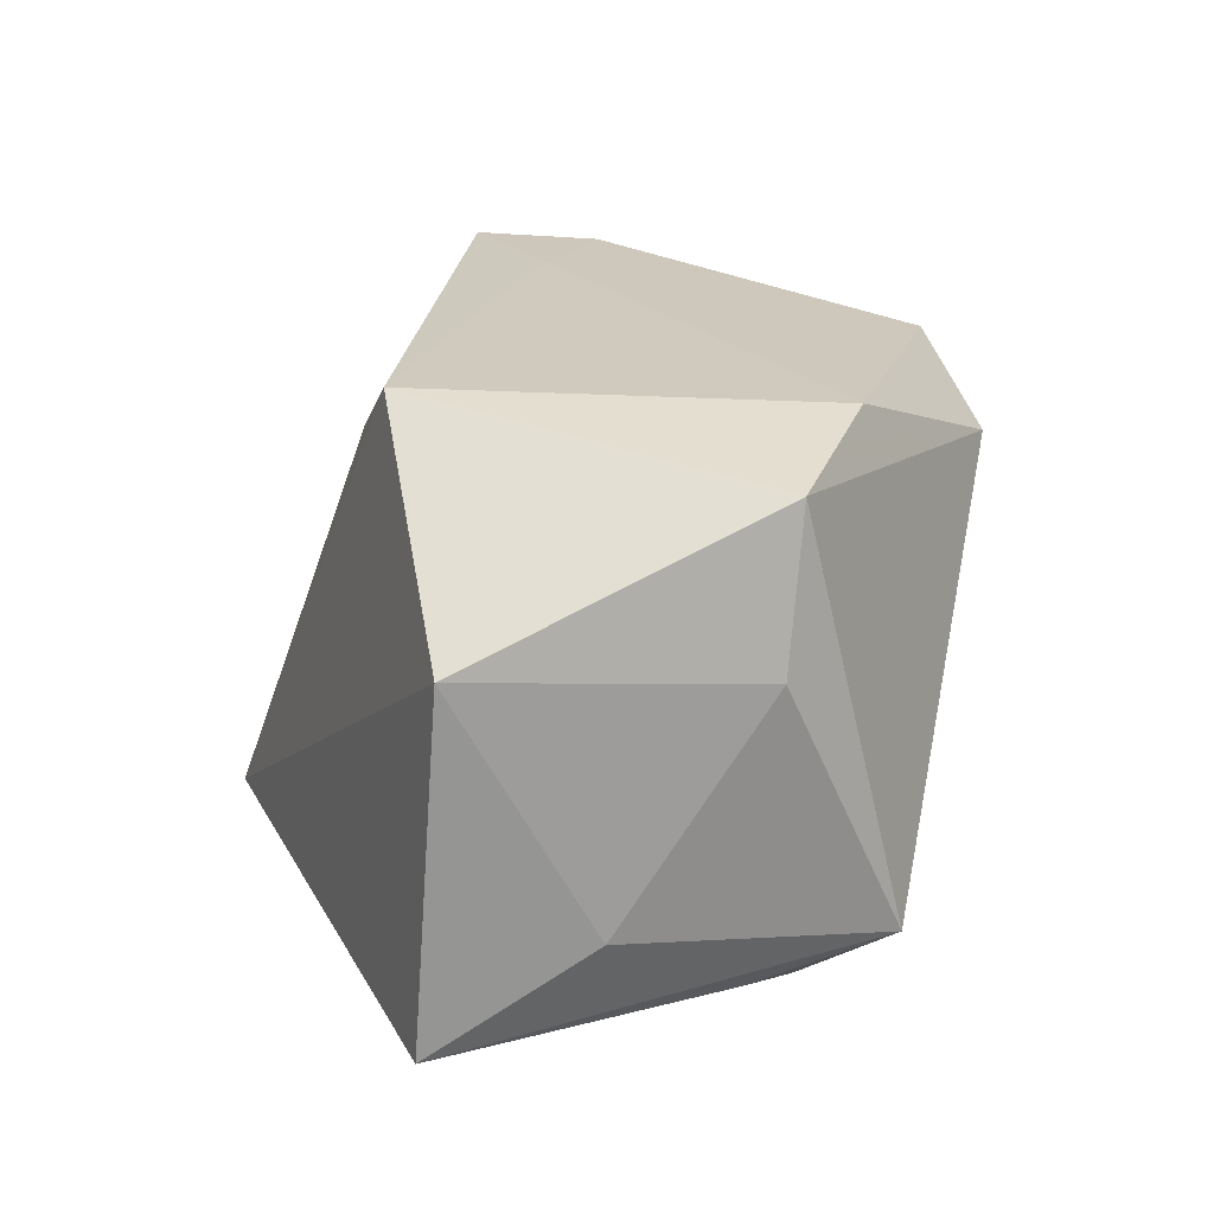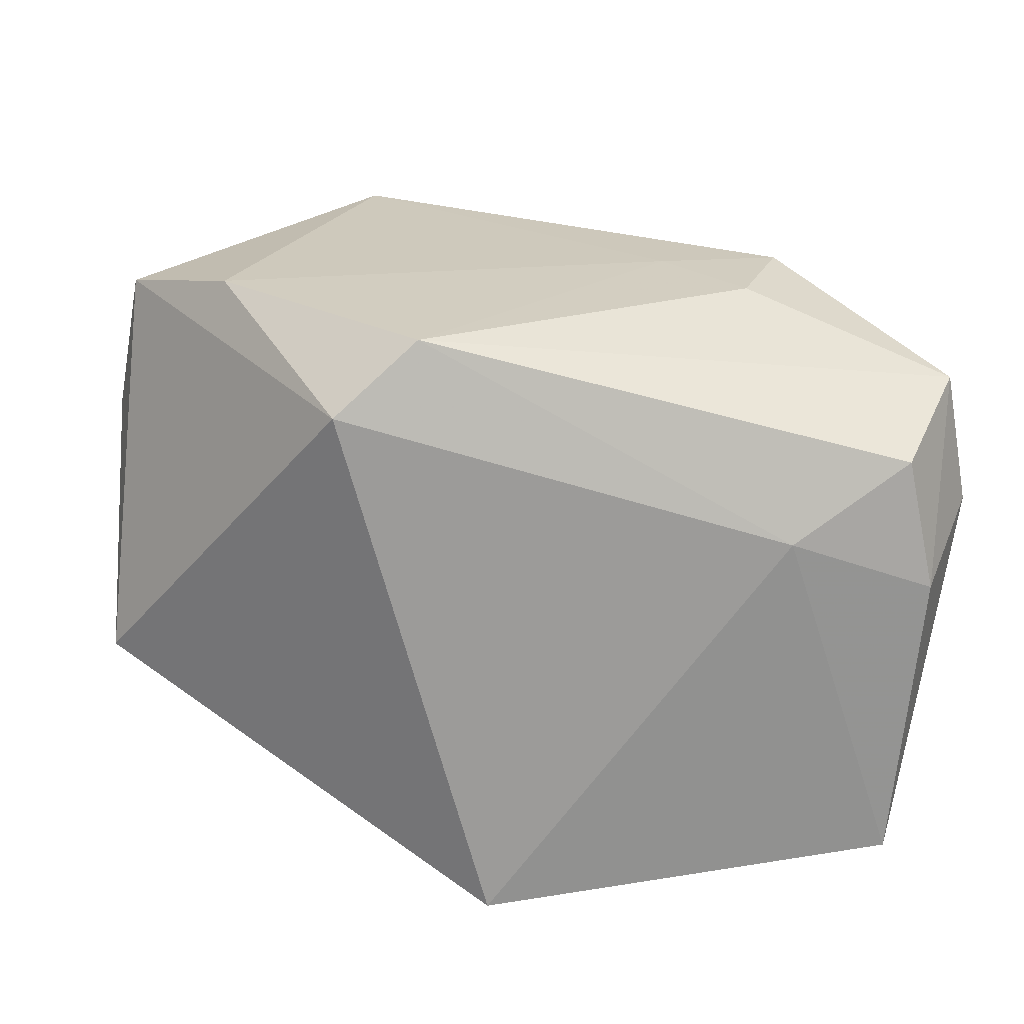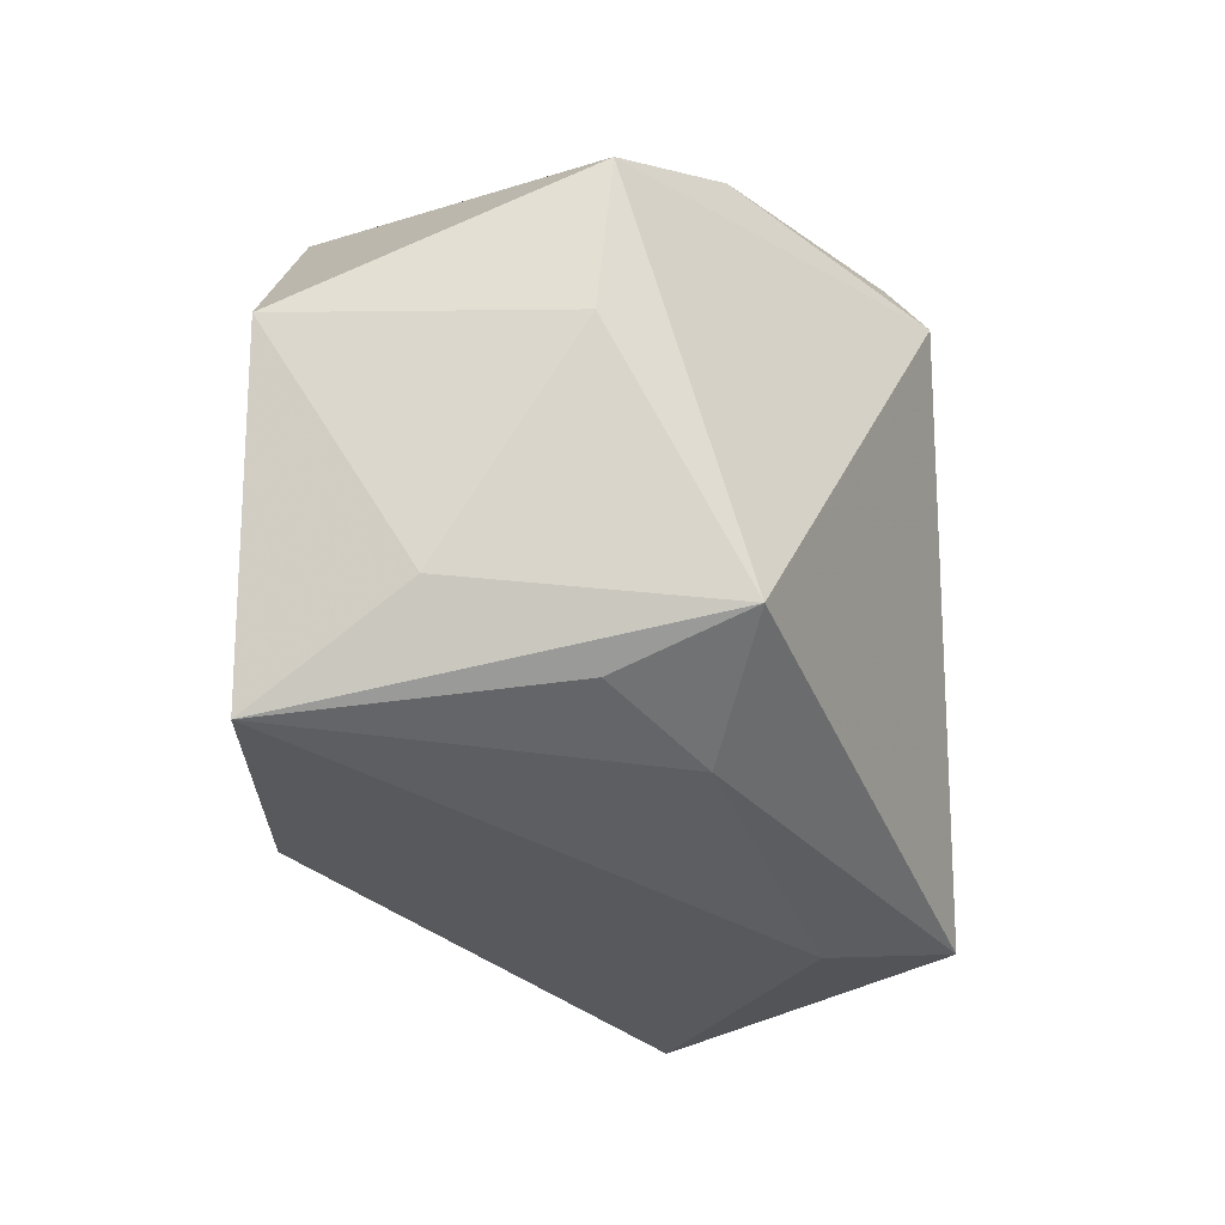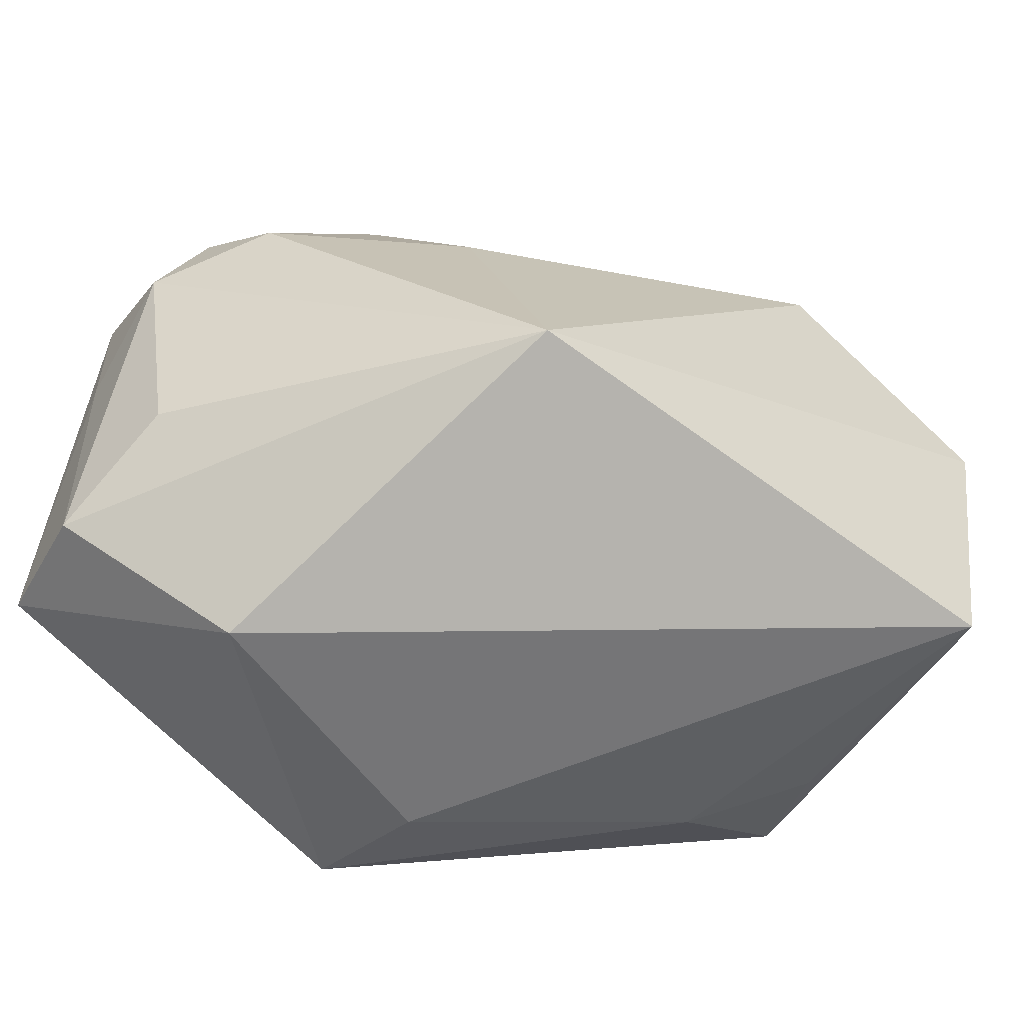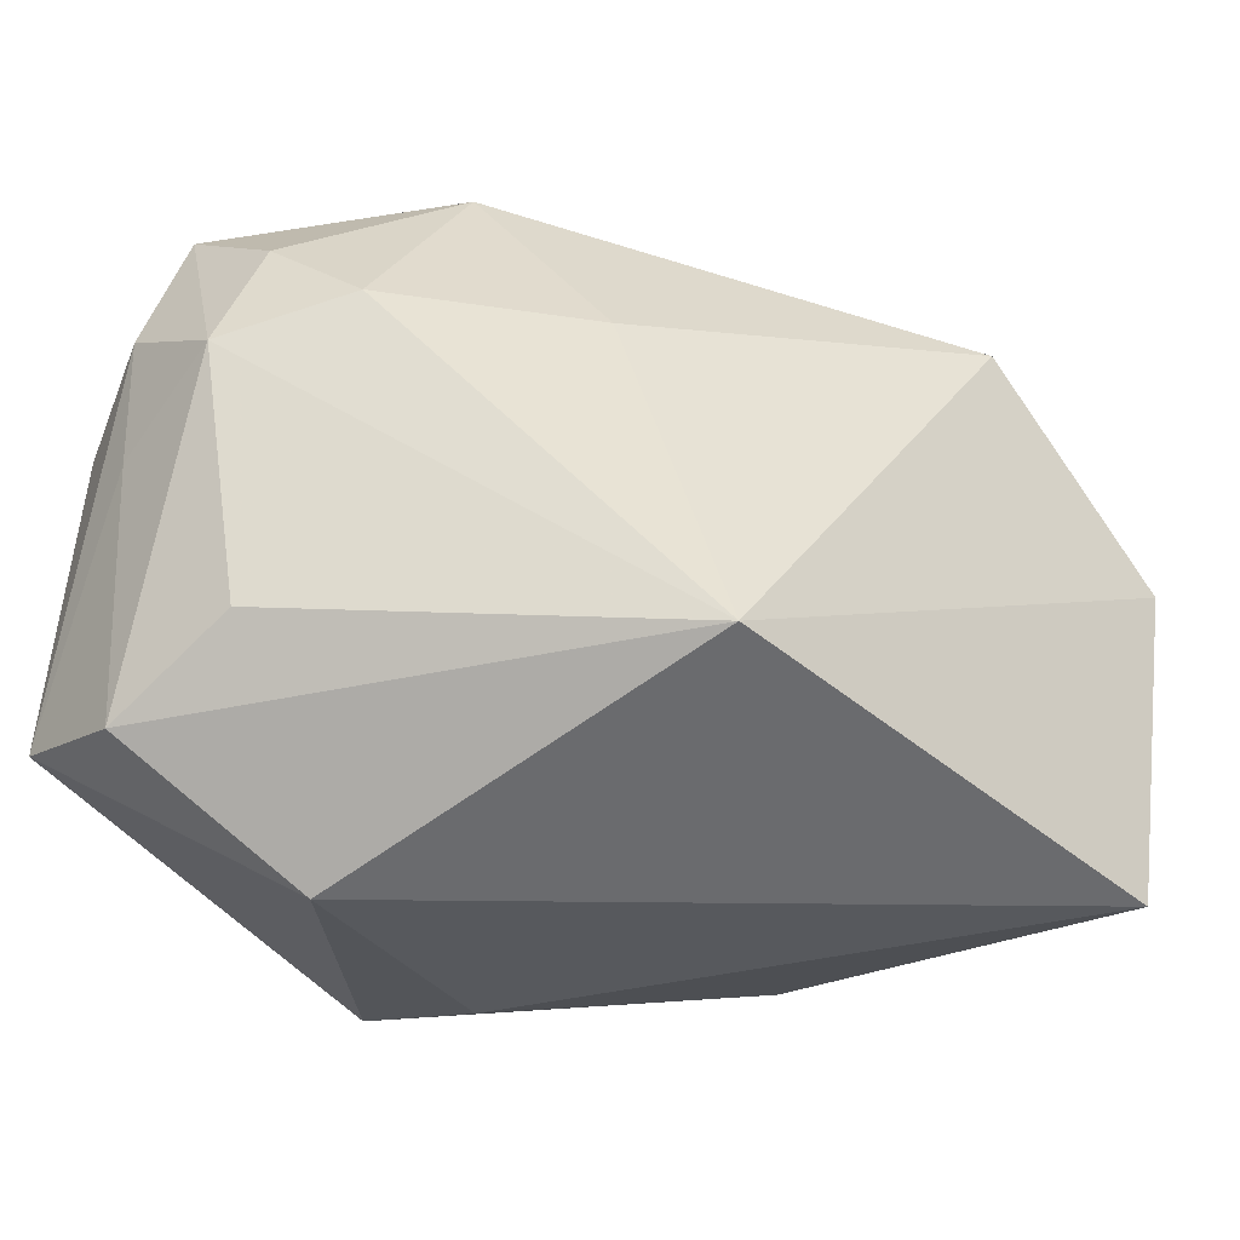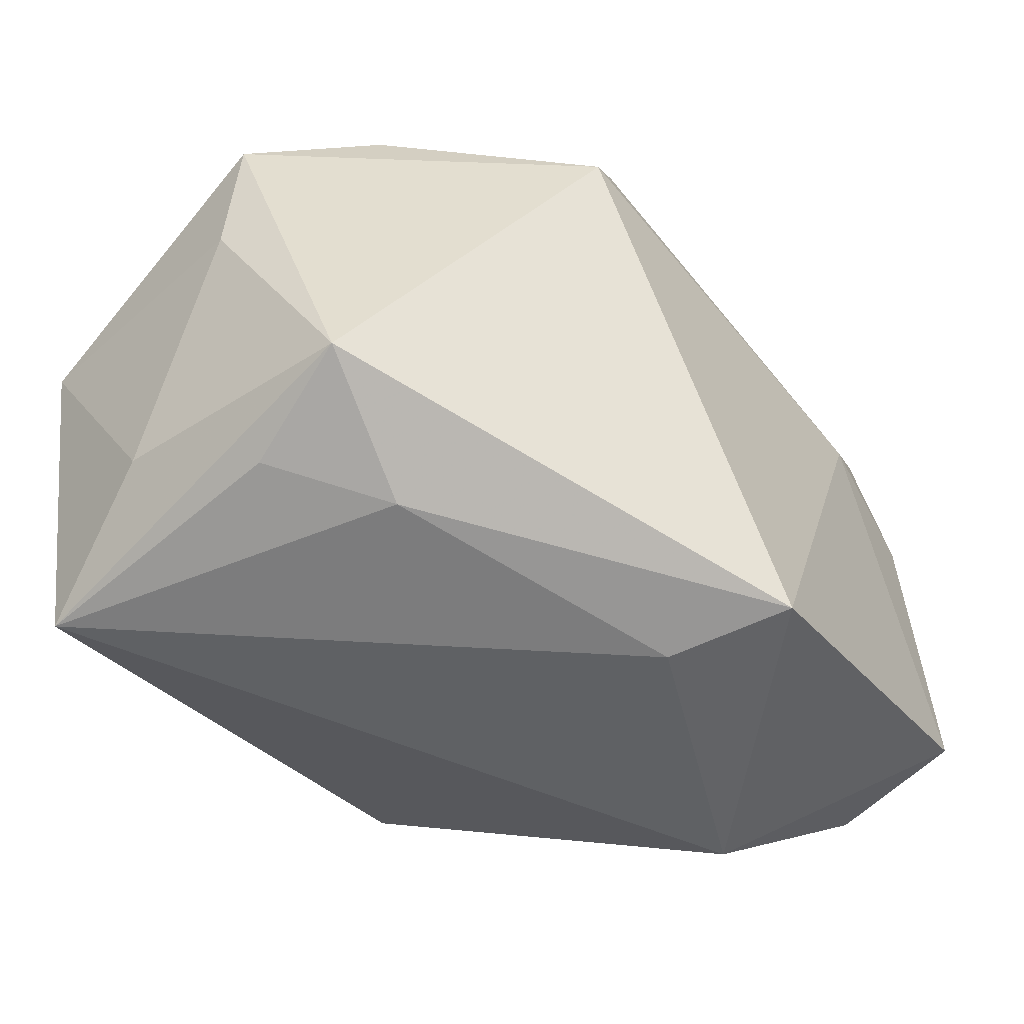
<metadata>
{"format":"obj","ext":"obj","renderer":"f3d","projection":"perspective","resolution":1024,"background":"white","views":[{"elev":12.8,"azim":67.4,"up":"+Y"},{"elev":-66.2,"azim":169.1,"up":"+Z"},{"elev":-27.1,"azim":87.0,"up":"+Y"},{"elev":-53.2,"azim":-34.0,"up":"+Y"},{"elev":-27.6,"azim":-43.7,"up":"+Y"},{"elev":-48.6,"azim":126.6,"up":"+Y"}]}
</metadata>
<code>
v -0.01578 0.02887 -0.004921
v -0.02167 0.01317 -0.02359
v -0.03818 0.004858 -0.01162
v 0.02925 -0.02225 0.02703
v 0.03104 -0.01946 0.003109
v -0.03403 0.02034 -0.0009994
v -0.008837 0.02781 0.002239
v -0.03029 0.02126 -0.02065
v -0.0003474 -0.02713 -0.01487
v -0.02406 -0.02713 -0.004919
v 0.0383 0.004237 0.003906
v 0.03474 -0.01564 -0.007247
v 0.03835 0.01674 0.002688
v -0.03821 -0.01682 -0.01049
v -0.037 -0.01464 -0.02233
v 0.02968 0.02116 -0.005996
v 0.02292 -0.02248 -0.004763
v -0.03553 -0.01018 -0.0004112
v -0.002904 -0.02571 -0.02546
v 0.01229 0.02396 -0.0201
v 0.0181 0.01665 -0.02242
v -0.03402 0.02624 -0.01126
v 0.03447 0.00571 0.02703
v -0.03135 0.01421 0.006968
v 0.01824 0.02246 0.02485
v -0.03795 0.01571 -0.0121
v 0.03412 -0.01375 0.01505
v -0.01917 0.02947 0.004448
v -0.01419 -0.01395 0.02703
v -0.03827 0.01096 -0.00183
v -0.0346 0.01082 -0.02176
v -0.01506 0.01456 0.01588
f 20 16 21
f 29 23 25
f 2 20 21
f 8 20 2
f 24 30 29
f 22 20 8
f 19 2 21
f 15 2 19
f 28 25 7
f 7 25 16
f 16 20 7
f 13 25 23
f 16 25 13
f 23 11 13
f 21 16 13
f 32 25 28
f 28 24 32
f 29 25 32
f 32 24 29
f 29 30 18
f 18 14 29
f 30 14 18
f 1 22 28
f 20 22 1
f 28 7 1
f 1 7 20
f 6 24 28
f 28 22 6
f 30 24 6
f 6 22 30
f 30 22 26
f 12 19 21
f 17 19 12
f 21 13 12
f 12 13 11
f 10 14 15
f 15 19 10
f 29 14 10
f 3 14 30
f 30 26 3
f 15 14 3
f 3 26 15
f 15 26 31
f 31 2 15
f 8 2 31
f 31 22 8
f 31 26 22
f 27 11 23
f 27 12 11
f 9 19 17
f 9 10 19
f 4 9 17
f 10 9 4
f 29 10 4
f 12 27 4
f 4 23 29
f 4 27 23
f 17 12 5
f 5 4 17
f 12 4 5

</code>
